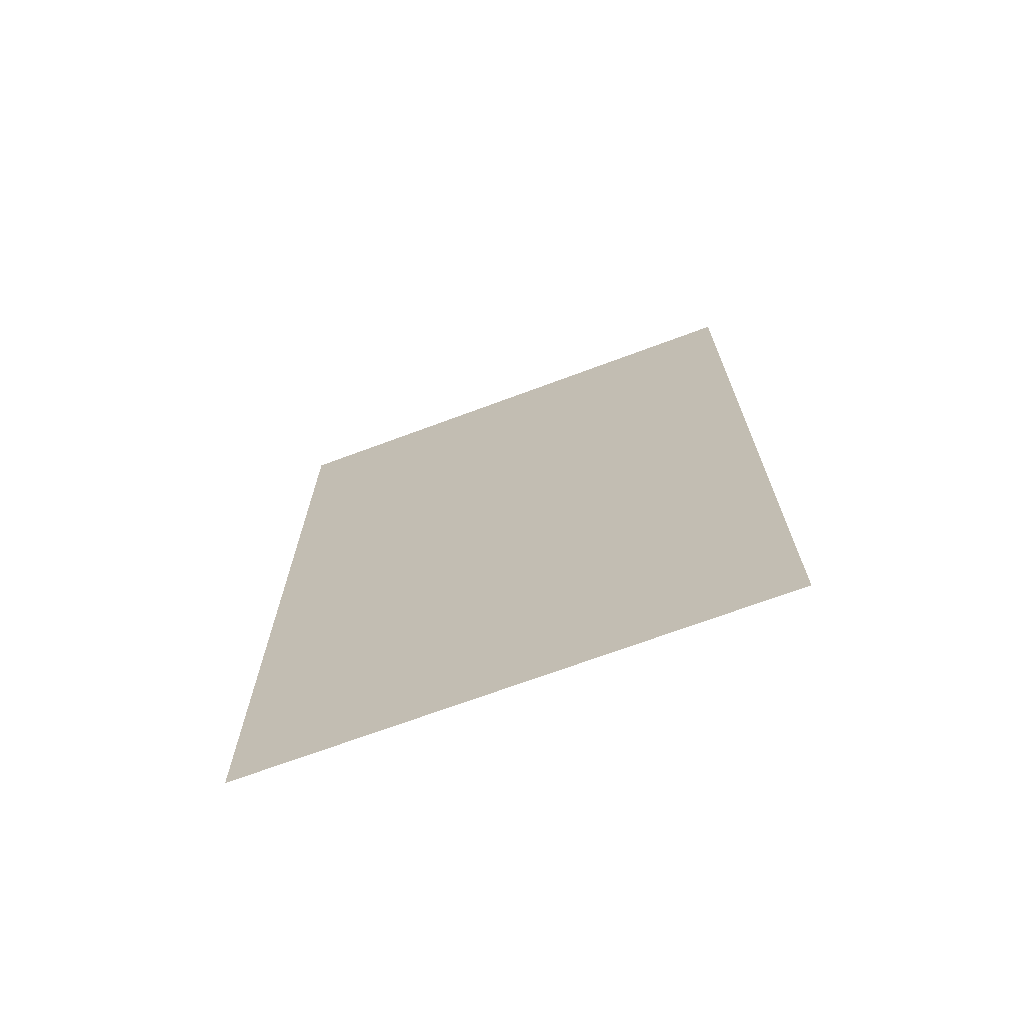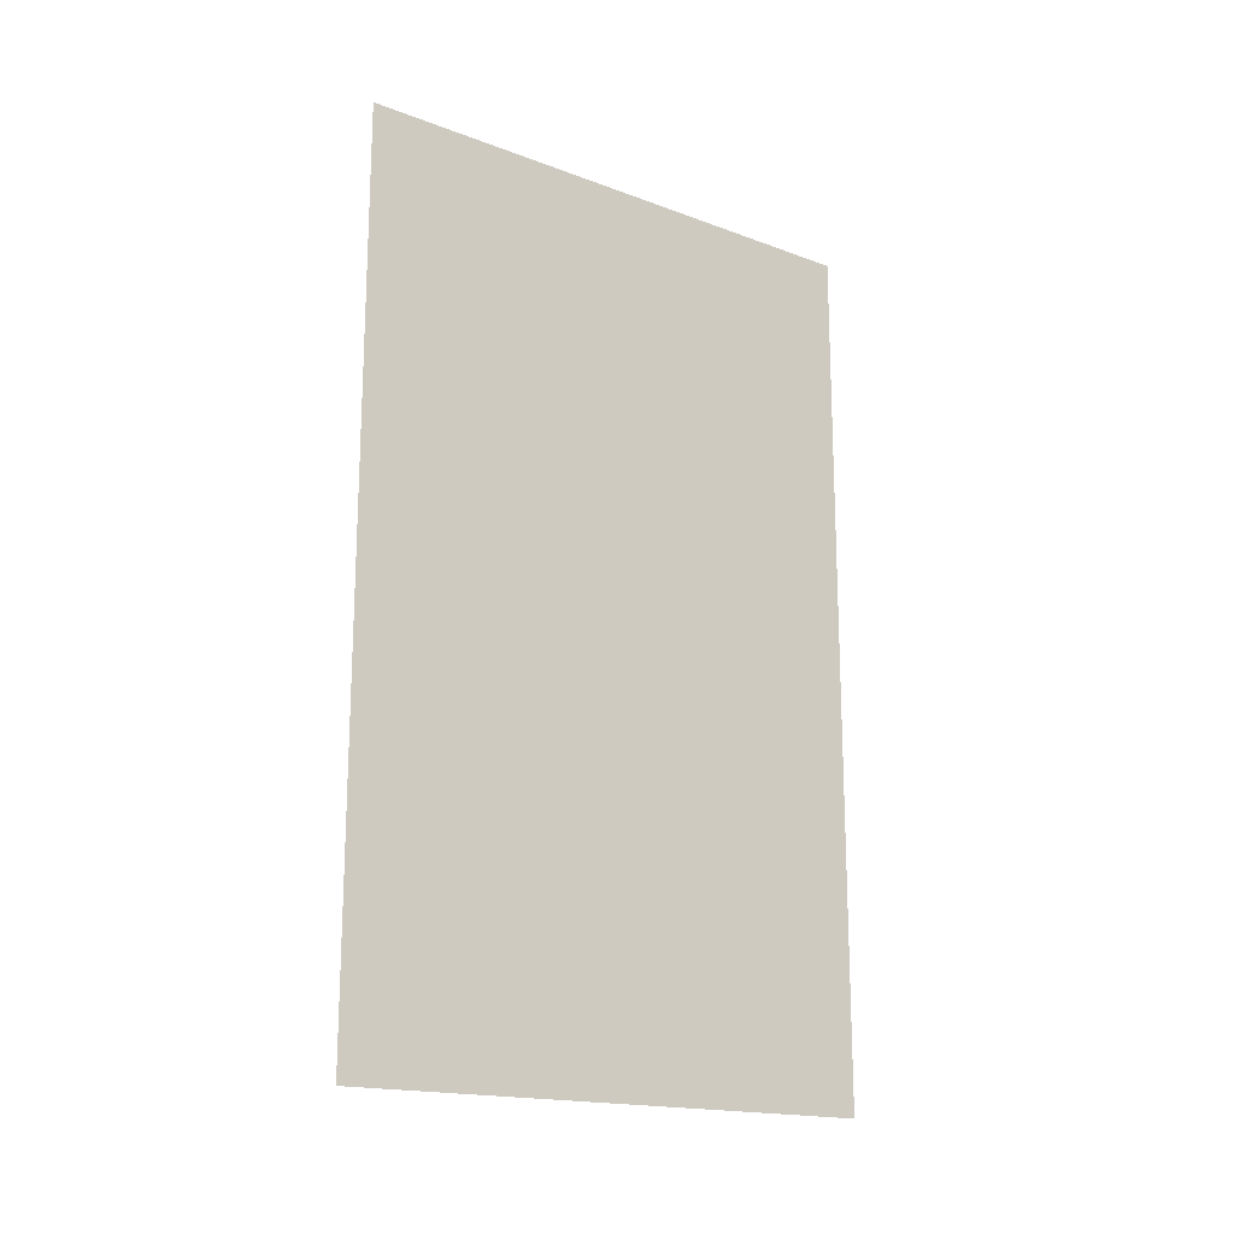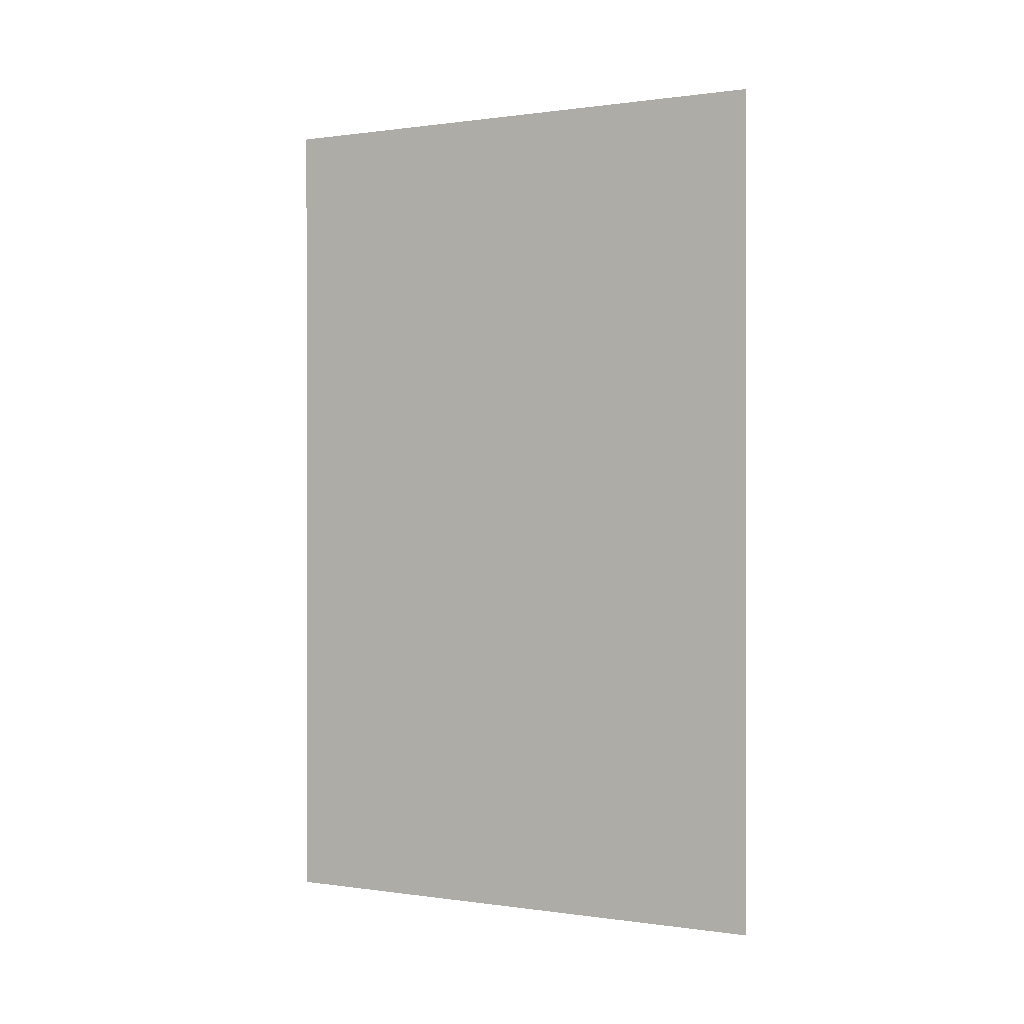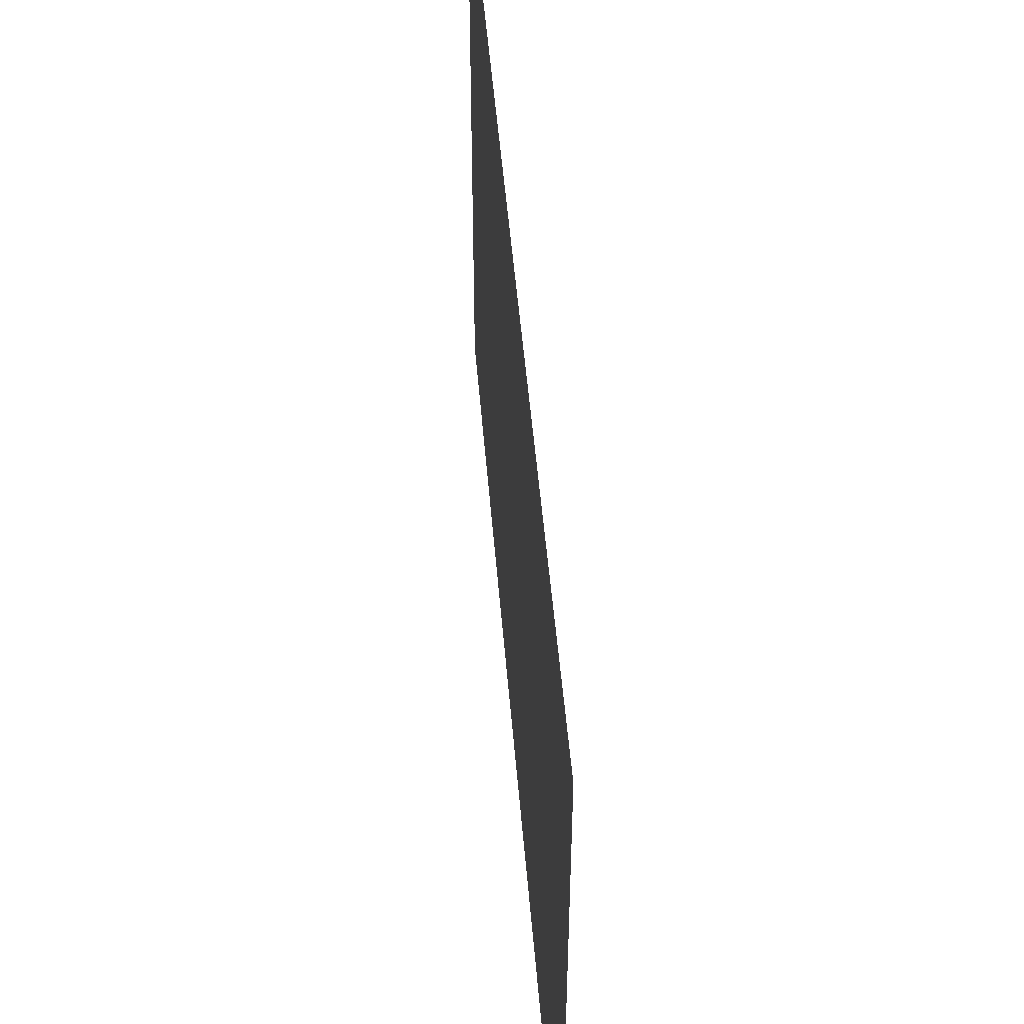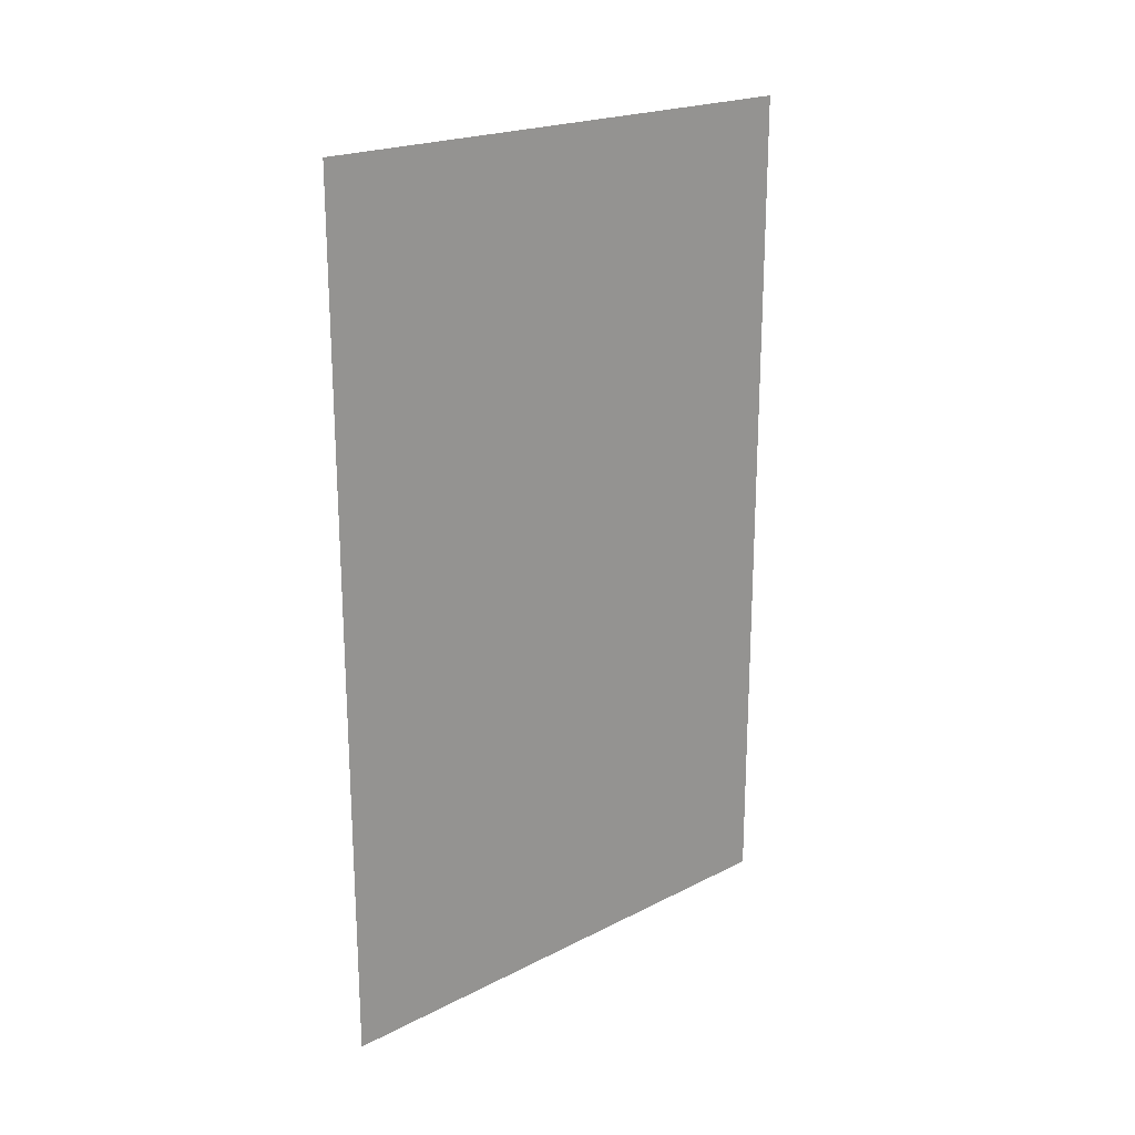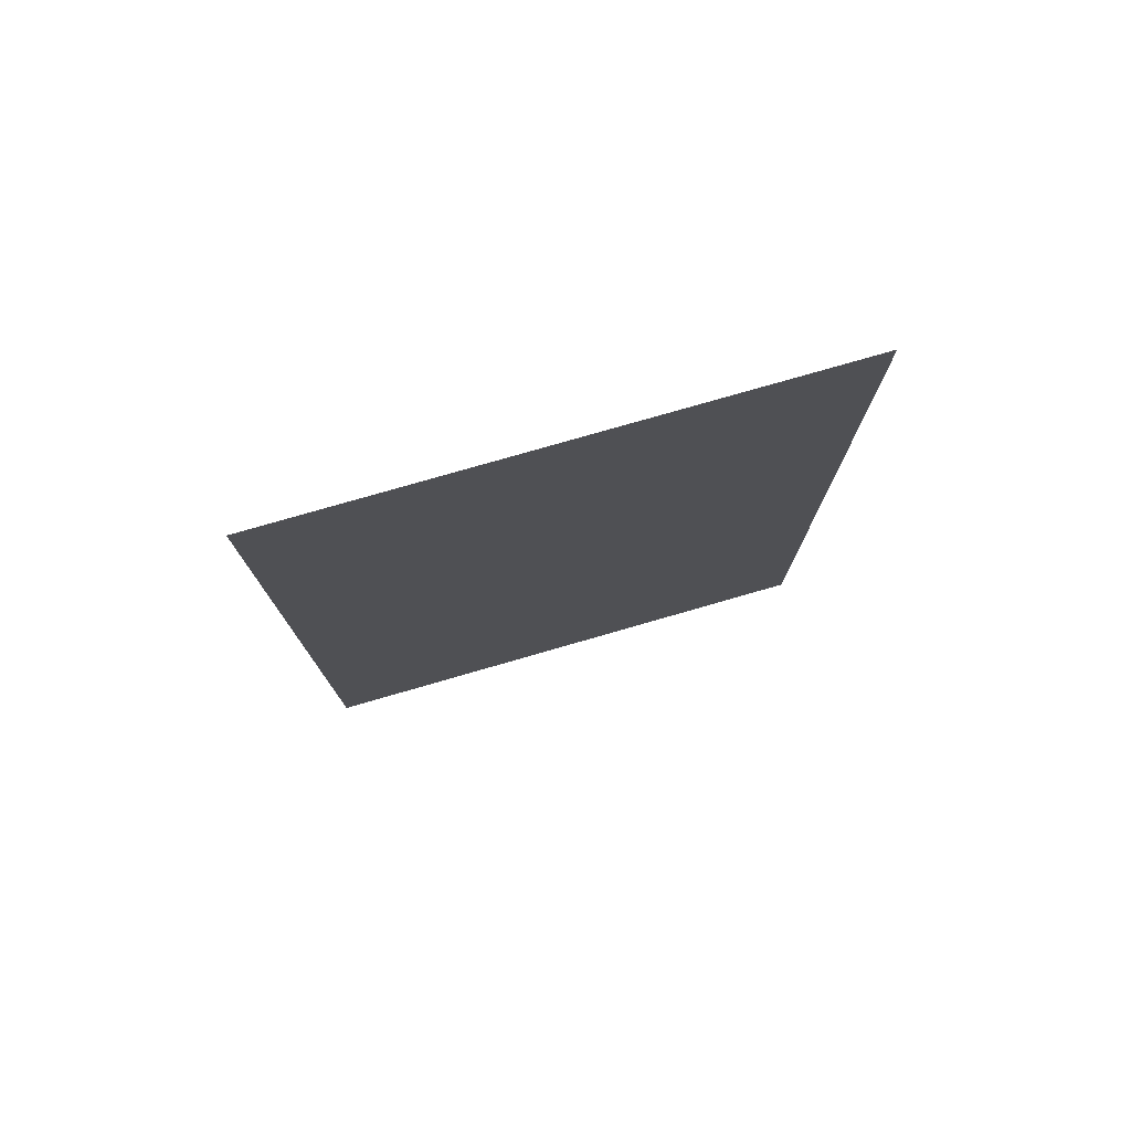
<metadata>
{"format":"obj","ext":"obj","renderer":"f3d","projection":"perspective","resolution":1024,"background":"white","views":[{"elev":-69.5,"azim":-69.5,"up":"+Z"},{"elev":-17.4,"azim":-126.6,"up":"+Z"},{"elev":0.4,"azim":-61.6,"up":"+Z"},{"elev":49.7,"azim":175.4,"up":"+Y"},{"elev":21.1,"azim":47.8,"up":"+Z"},{"elev":77.1,"azim":-106.1,"up":"+Z"}]}
</metadata>
<code>
v -1.881 2.194 2.326
v -1.881 2.194 3.431
v -1.881 1.499 3.431
v -1.881 1.499 2.326
f 1 2 3
f 1 3 4

</code>
